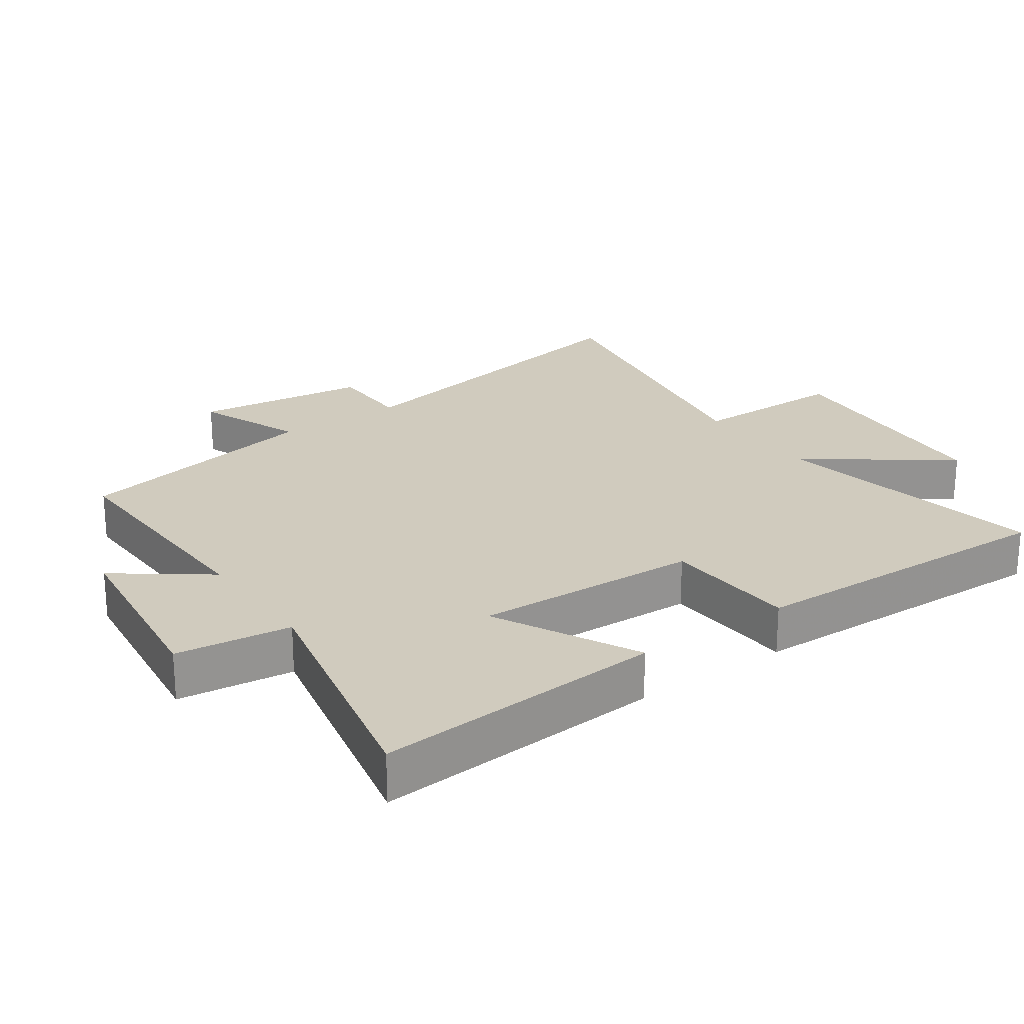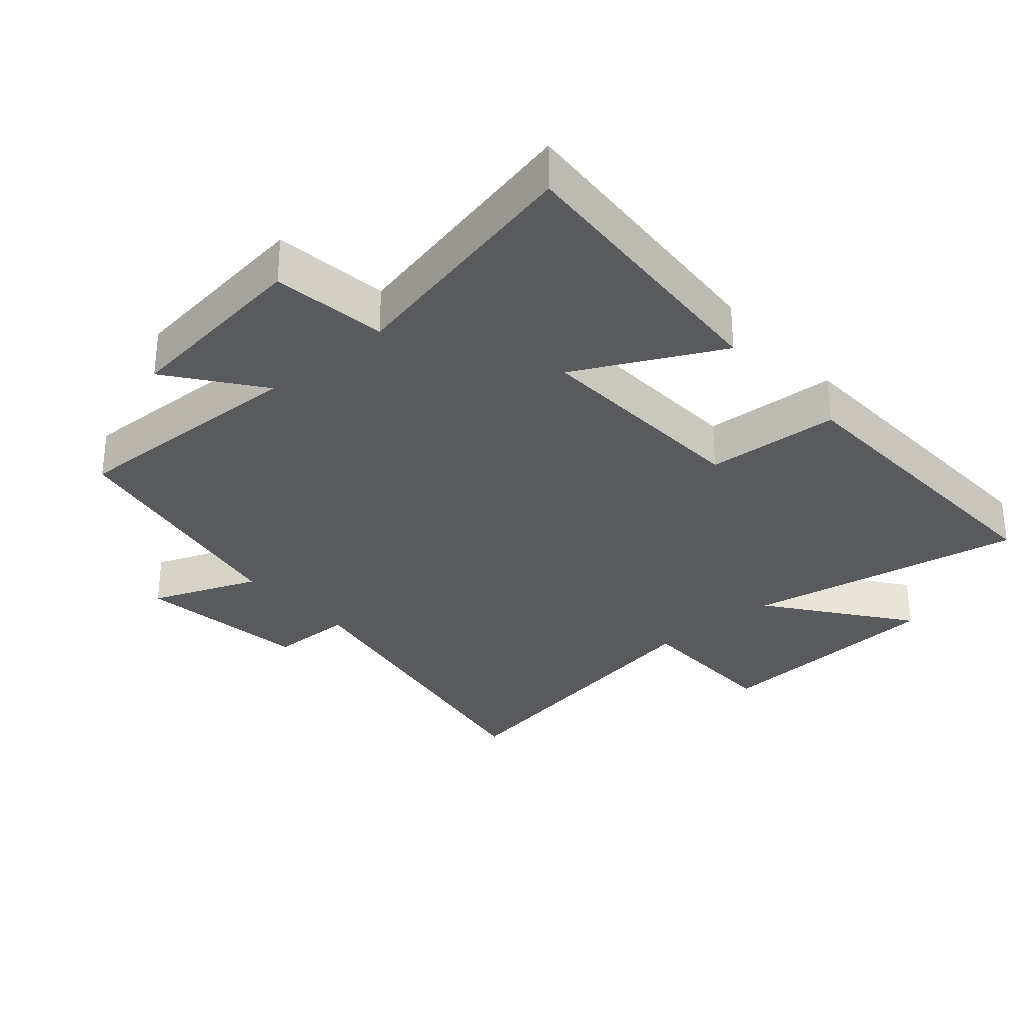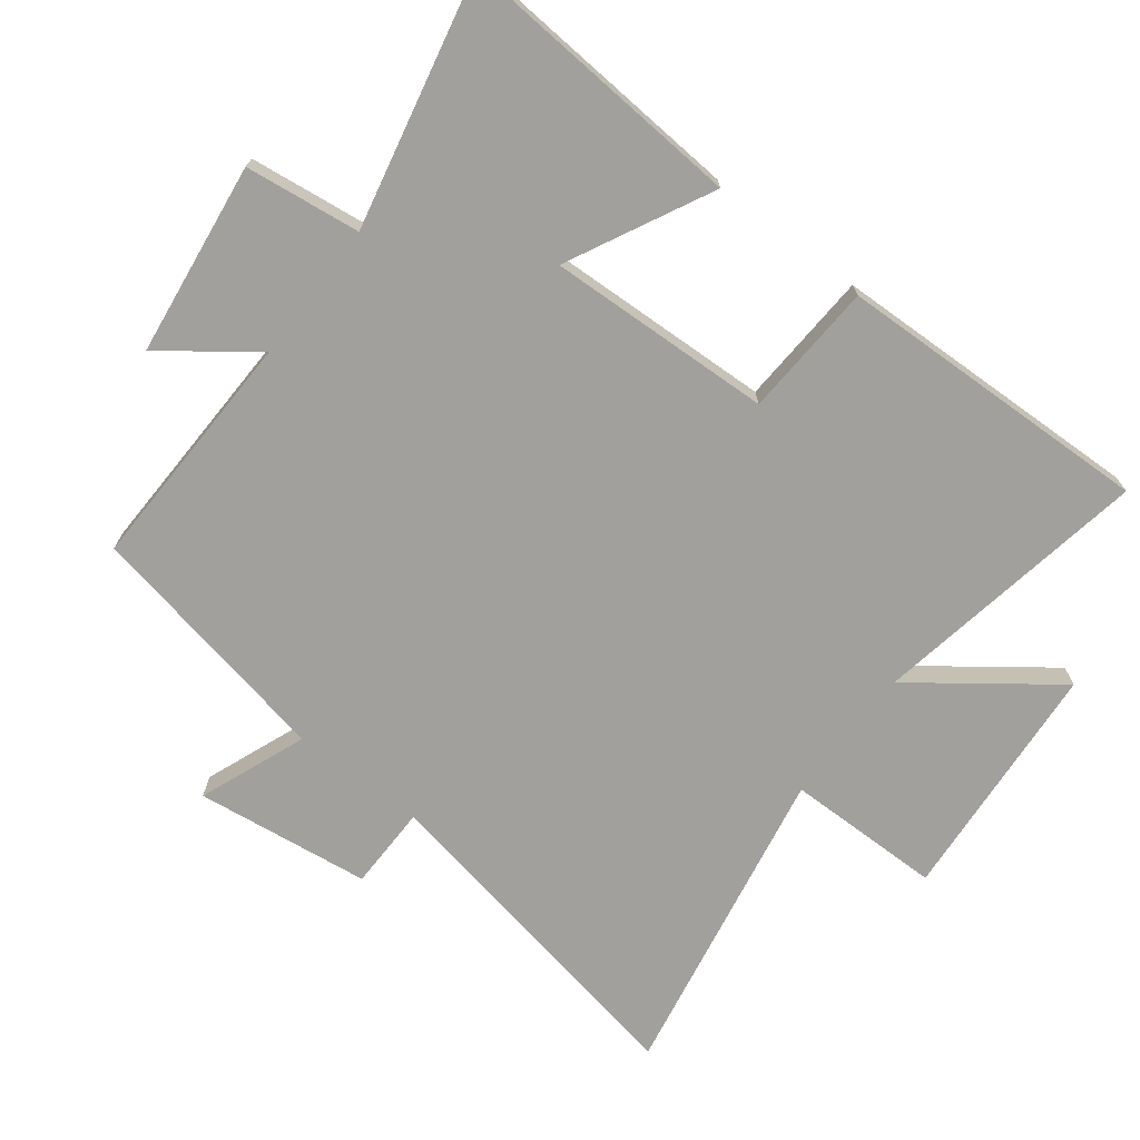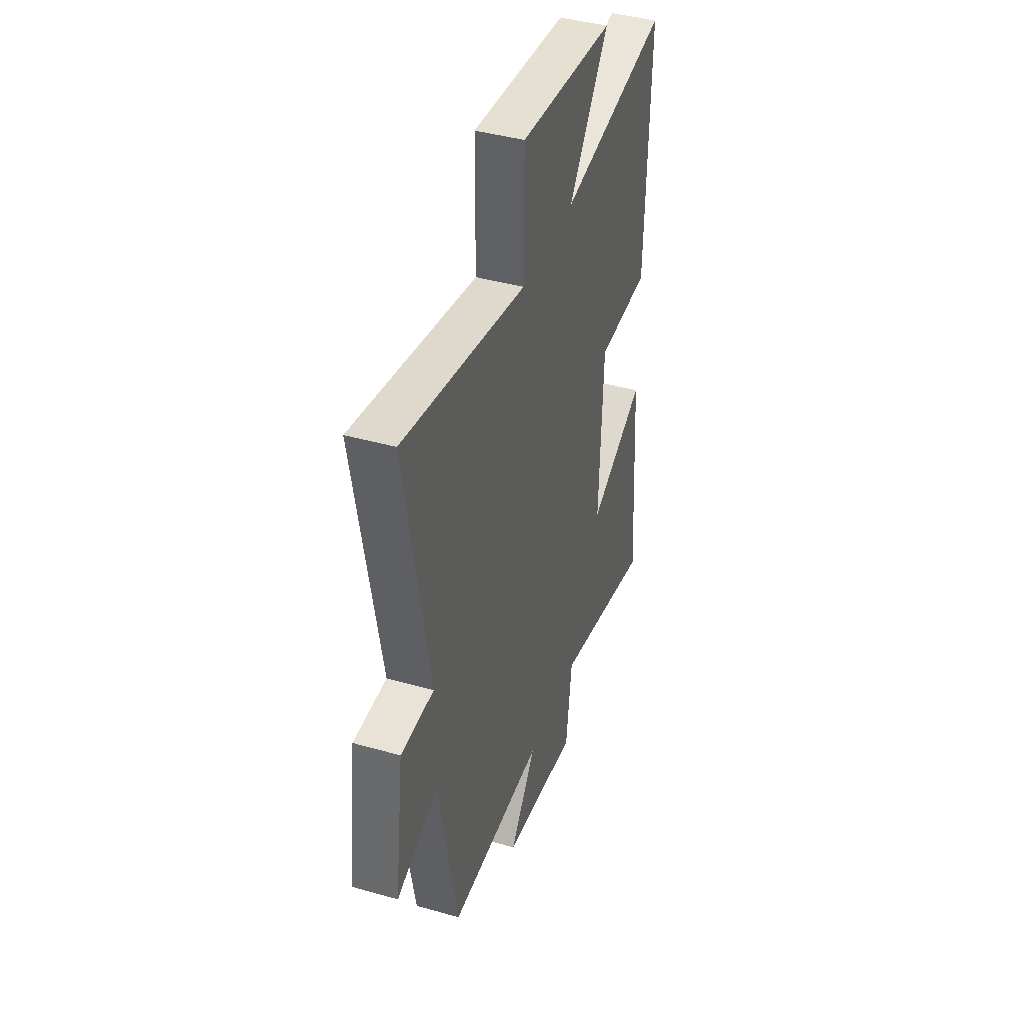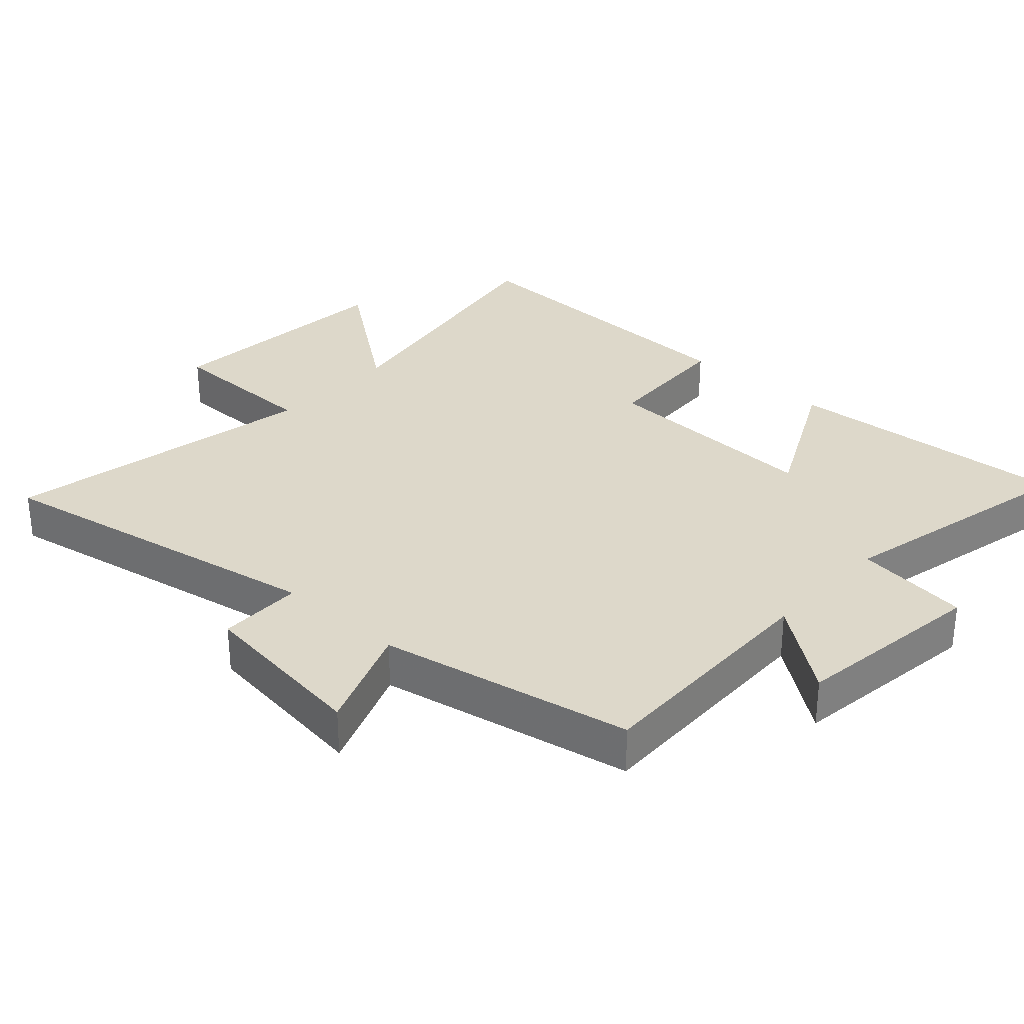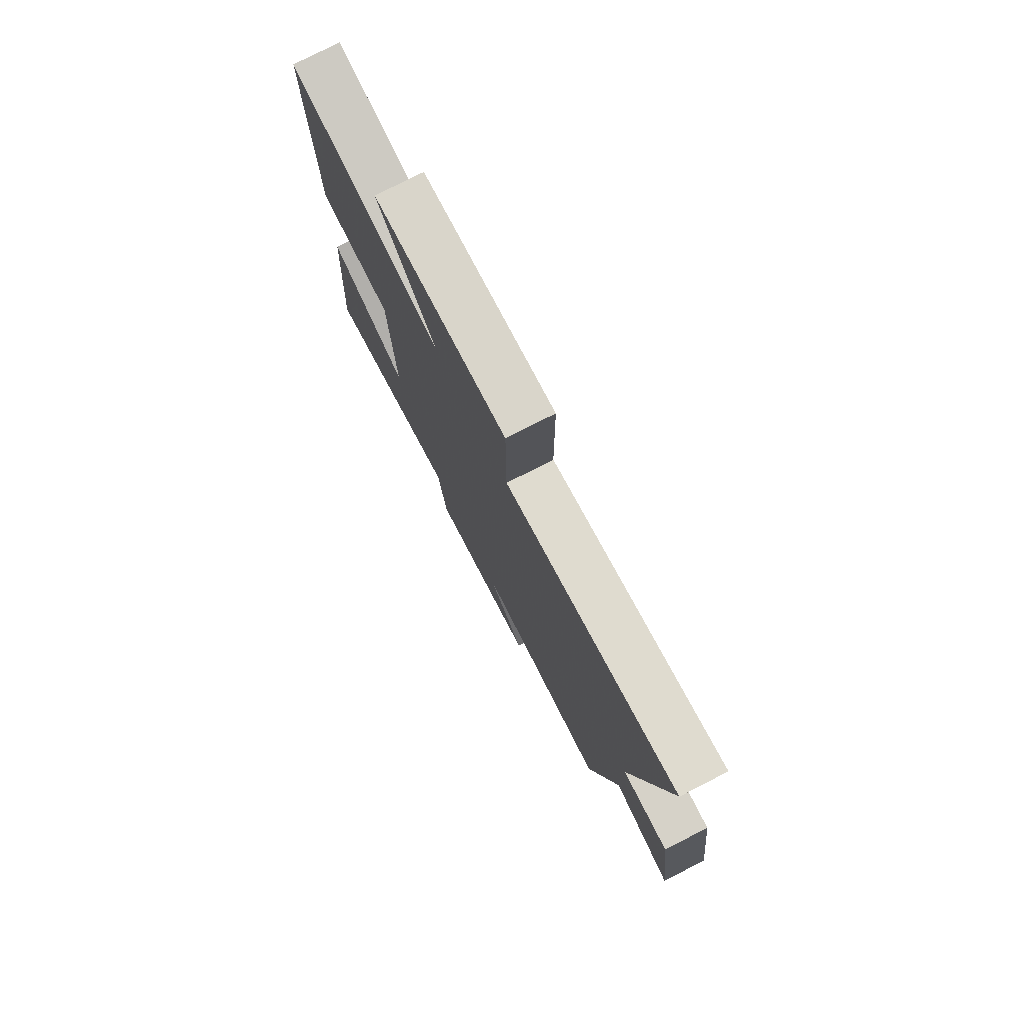
<metadata>
{"format":"obj","ext":"obj","renderer":"f3d","projection":"perspective","resolution":1024,"background":"white","views":[{"elev":23.4,"azim":-125.3,"up":"+Y"},{"elev":-30.9,"azim":-139.0,"up":"+Y"},{"elev":-71.7,"azim":-127.6,"up":"+Y"},{"elev":41.5,"azim":109.0,"up":"+Z"},{"elev":31.0,"azim":132.4,"up":"+Y"},{"elev":77.7,"azim":62.9,"up":"+Z"}]}
</metadata>
<code>
v 0.595 0.07 0.589
v 0.5 0.07 0.075
v 0.628 0.07 0.074
v 0.662 0.07 -0.19
v 0.5 0.07 -0.127
v 0.426 0.07 -0.509
v 0.059 0.07 -0.5
v 0.161 0.07 -0.636
v -0.131 0.07 -0.674
v -0.153 0.07 -0.5
v -0.531 0.07 -0.584
v -0.5 0.07 -0.147
v -0.283 0.07 -0.256
v -0.297 0.07 0.084
v -0.5 0.07 0.095
v -0.515 0.07 0.574
v -0.094 0.07 0.5
v -0.25 0.07 0.708
v 0.116 0.07 0.736
v 0.118 0.07 0.5
v 0.595 0 0.589
v 0.5 0 0.075
v 0.628 0 0.074
v 0.662 0 -0.19
v 0.5 0 -0.127
v 0.426 0 -0.509
v 0.059 0 -0.5
v 0.161 0 -0.636
v -0.131 0 -0.674
v -0.153 0 -0.5
v -0.531 0 -0.584
v -0.5 0 -0.147
v -0.283 0 -0.256
v -0.297 0 0.084
v -0.5 0 0.095
v -0.515 0 0.574
v -0.094 0 0.5
v -0.25 0 0.708
v 0.116 0 0.736
v 0.118 0 0.5
f 17 18 19 20
f 14 15 16 17
f 13 14 17 20
f 10 11 12 13
f 20 1 2
f 13 20 2
f 10 13 2
f 7 8 9 10
f 5 6 7
f 10 2 3
f 7 10 3
f 5 7 3
f 3 4 5
f 40 39 38 37
f 37 36 35 34
f 40 37 34 33
f 33 32 31 30
f 22 21 40
f 22 40 33
f 22 33 30
f 30 29 28 27
f 27 26 25
f 23 22 30
f 23 30 27
f 23 27 25
f 25 24 23
f 1 21 22 2
f 2 22 23 3
f 3 23 24 4
f 4 24 25 5
f 5 25 26 6
f 6 26 27 7
f 7 27 28 8
f 8 28 29 9
f 9 29 30 10
f 10 30 31 11
f 11 31 32 12
f 12 32 33 13
f 13 33 34 14
f 14 34 35 15
f 15 35 36 16
f 16 36 37 17
f 17 37 38 18
f 18 38 39 19
f 19 39 40 20
f 20 40 21 1

</code>
